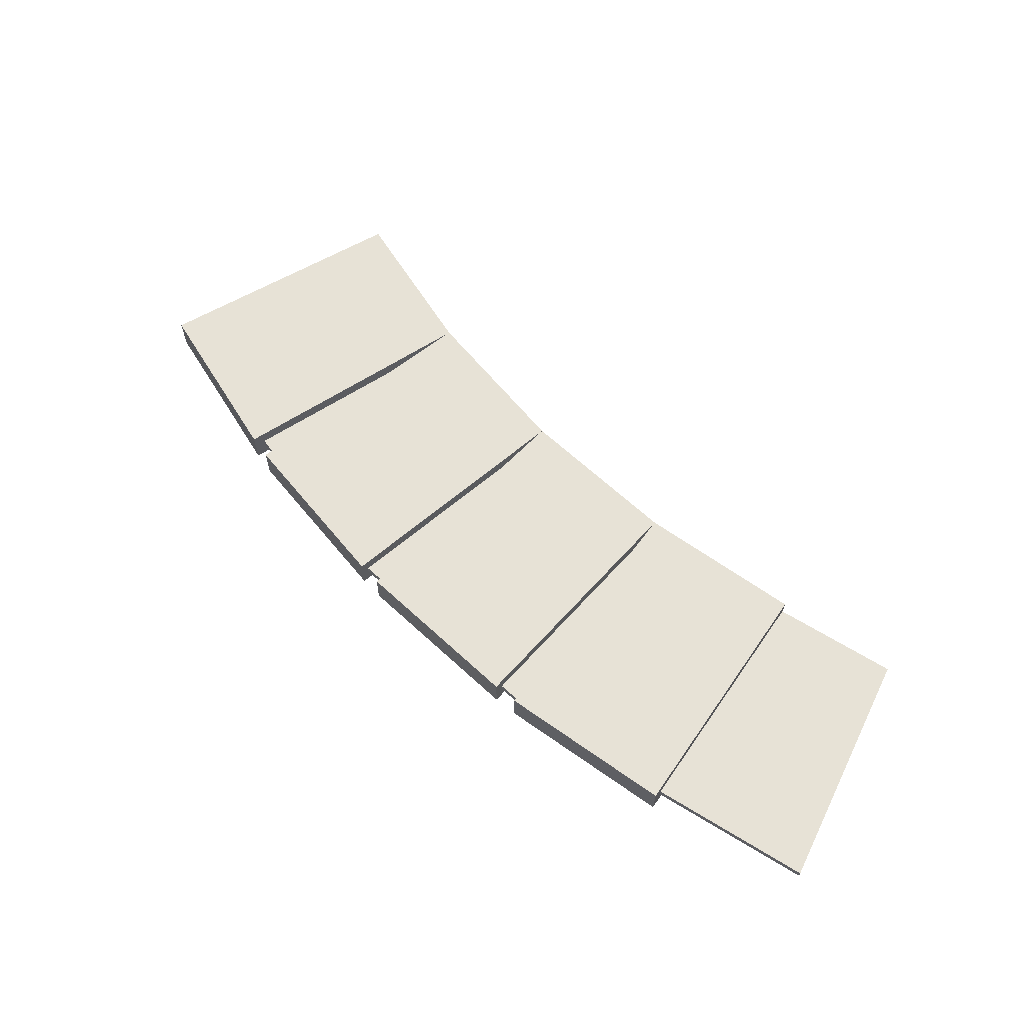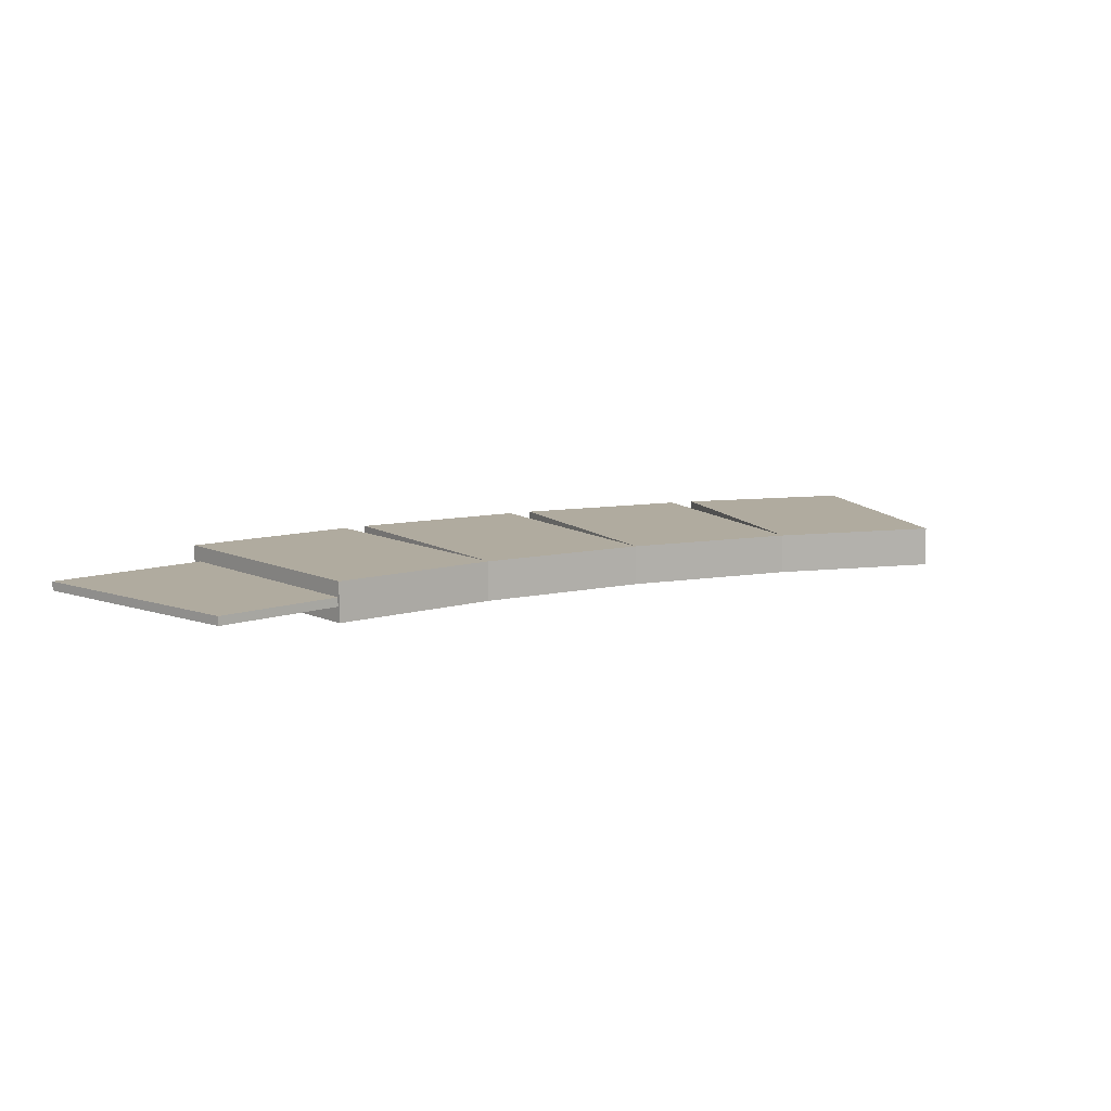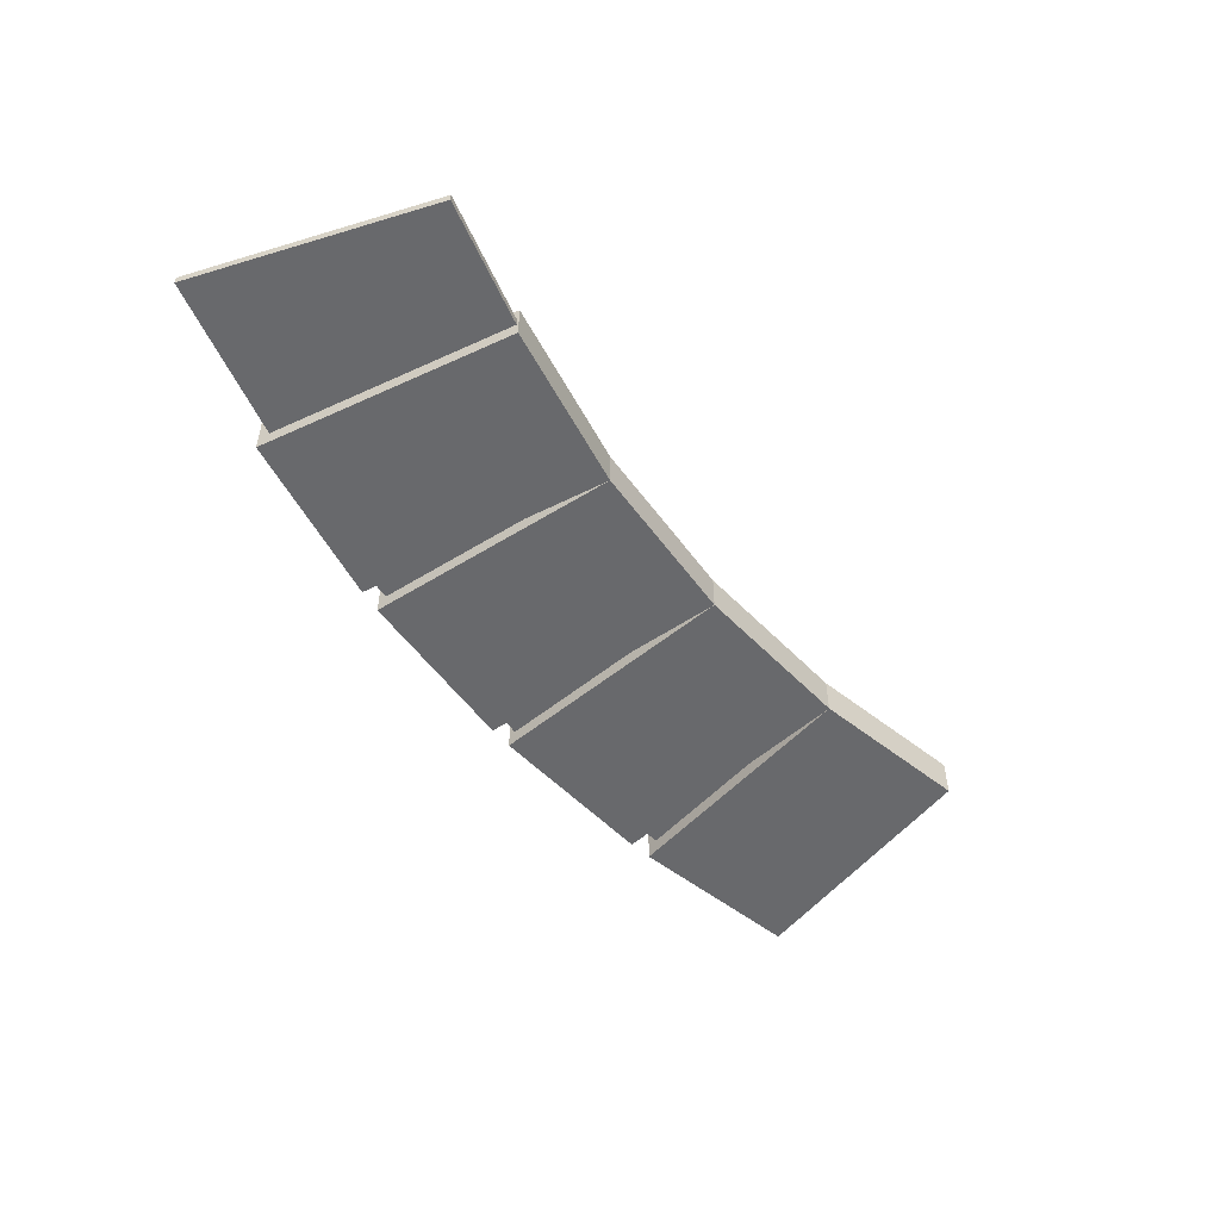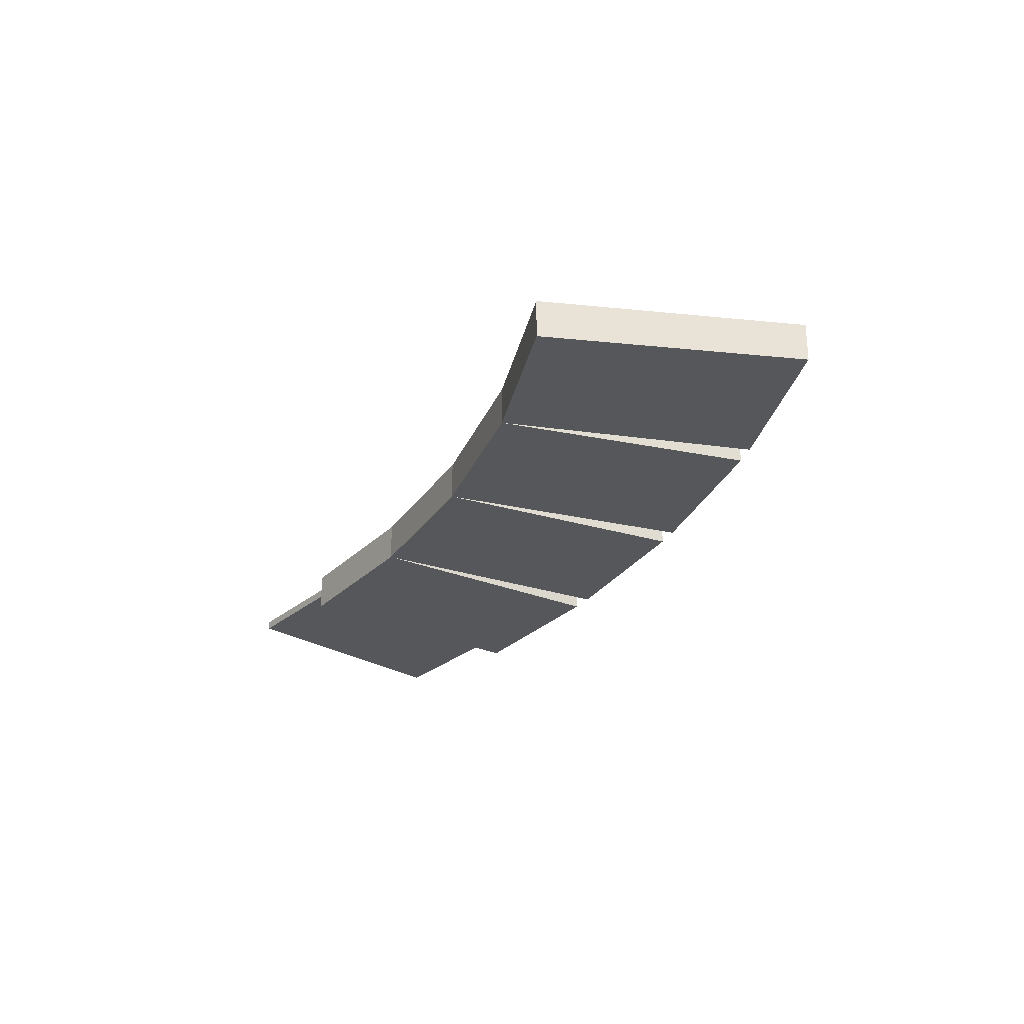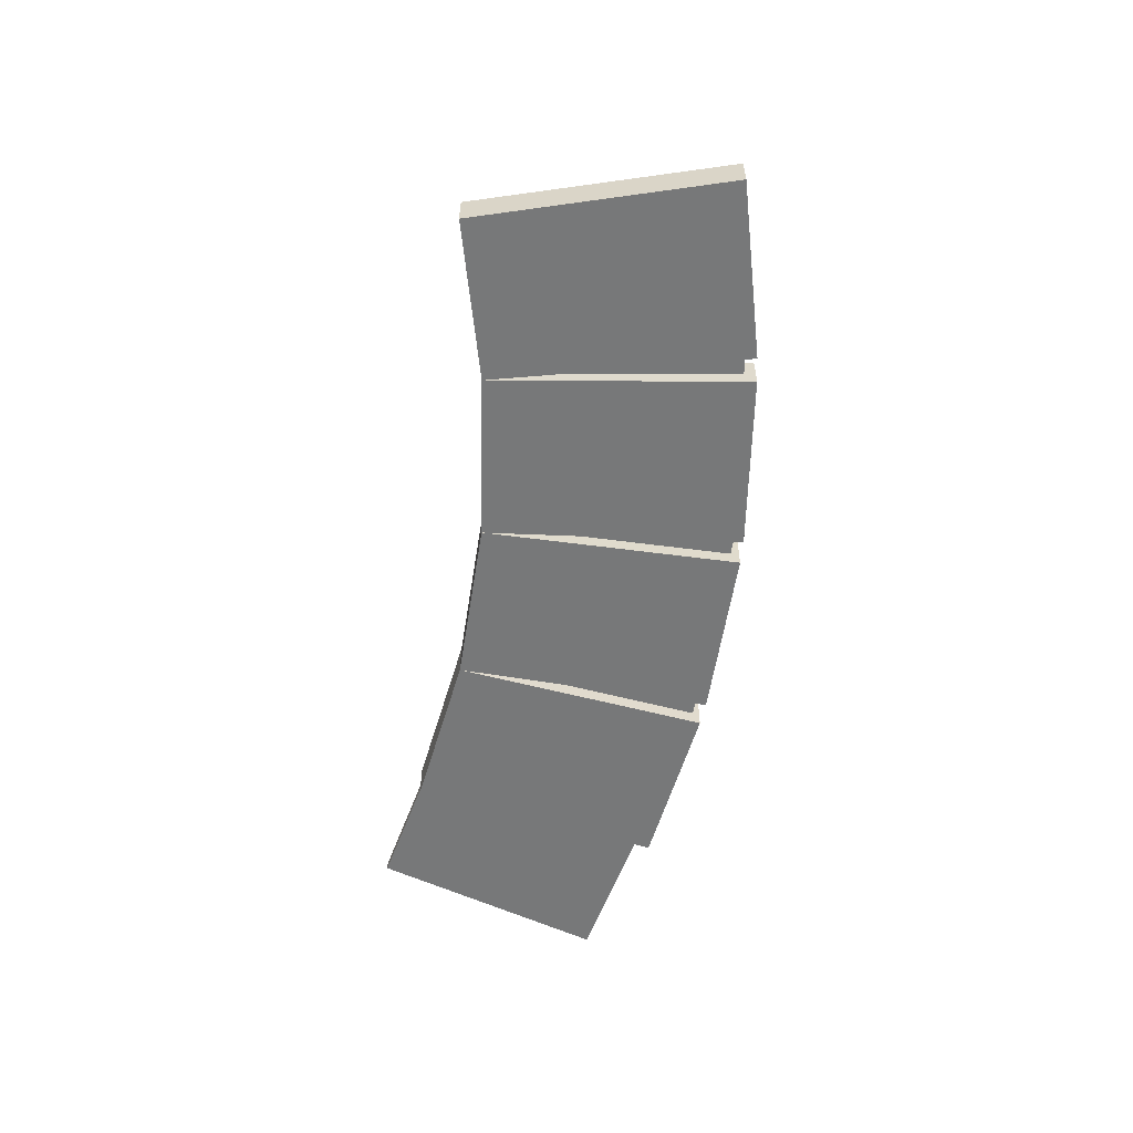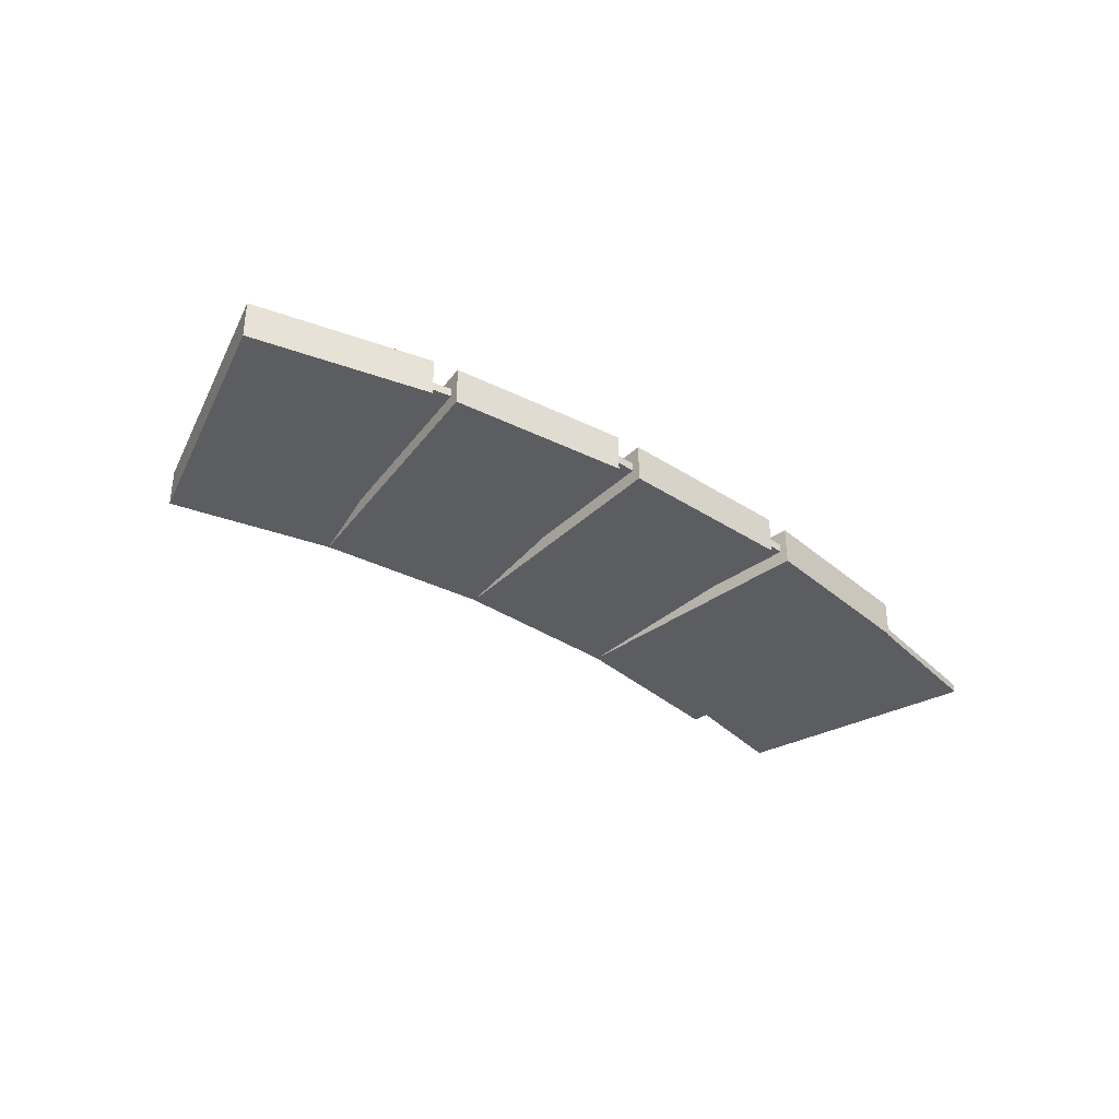
<metadata>
{"format":"obj","ext":"obj","renderer":"f3d","projection":"perspective","resolution":1024,"background":"white","views":[{"elev":63.6,"azim":-159.4,"up":"+Z"},{"elev":9.7,"azim":-53.8,"up":"+Z"},{"elev":-52.8,"azim":-77.6,"up":"+Z"},{"elev":-26.9,"azim":41.2,"up":"+Z"},{"elev":-57.3,"azim":58.6,"up":"+Z"},{"elev":-36.4,"azim":117.2,"up":"+Z"}]}
</metadata>
<code>
o arch_3_right
v 0.06171 0.4002 0.03438
v 0.3699 0.3176 0.03438
v 0.3699 0.3176 -0.03438
v 0.06171 0.4002 -0.03438
v -0.05001 -0.05025 -0.03438
v 0.2414 -0.1283 -0.03438
v 0.2414 -0.1283 0.03438
v -0.05001 -0.05025 0.03438
v 0.411 0.3036 0.03438
v 0.7057 0.1816 0.03438
v 0.7057 0.1816 -0.03438
v 0.411 0.3036 -0.03438
v 0.5202 -0.2438 -0.03438
v 0.5202 -0.2438 0.03438
v 0.7447 0.1624 0.03438
v 1.021 0.002843 0.03438
v 1.021 0.002843 -0.03438
v 0.7447 0.1624 -0.03438
v 0.7815 -0.3947 -0.03438
v 0.7815 -0.3947 0.03438
v 1.057 -0.02127 0.03438
v 1.31 -0.2155 0.03438
v 1.31 -0.2155 -0.03438
v 1.057 -0.02127 -0.03438
v 1.014 -0.5719 -0.03438
v 1.014 -0.5719 0.03438
f 1 2 3 4
f 5 6 7 8
f 9 10 11 12
f 6 13 14 7
f 14 20 16 15
f 18 17 19 13
f 20 26 22 21
f 24 23 25 19
f 1 4 5 8
f 15 18 13 14
f 14 13 11 10
f 8 7 2 1
f 4 3 6 5
f 7 14 10 9
f 12 11 13 6
f 15 16 17 18
f 13 19 20 14
f 21 22 23 24
f 19 25 26 20
f 9 12 6 7
f 21 24 19 20
f 26 25 23 22
f 20 19 17 16
f 7 6 3 2
o arch_3_right_inner
v -0.2291 0.4375 0.007813
v 0.3021 0.3318 0.007813
v 0.3021 0.3318 -0.007812
v -0.2291 0.4375 -0.007812
v -0.2725 -0.002319 0.007812
v 0.1739 -0.0911 0.007812
v 0.1739 -0.0911 -0.007813
v -0.2725 -0.002319 -0.007812
v 0.8026 0.1245 0.007813
v 0.8026 0.1245 -0.007812
v 0.5943 -0.2652 0.007812
v 0.5943 -0.2652 -0.007813
v 1.253 -0.1764 0.007812
v 1.253 -0.1764 -0.007813
v 0.9727 -0.5181 0.007812
v 0.9727 -0.5181 -0.007813
f 27 28 29 30
f 31 32 28 27
f 29 36 38 33
f 35 39 40 36
f 37 41 39 35
f 30 29 33 34
f 28 35 36 29
f 32 37 35 28
f 36 40 42 38
f 31 27 30 34
f 31 34 33 32

</code>
